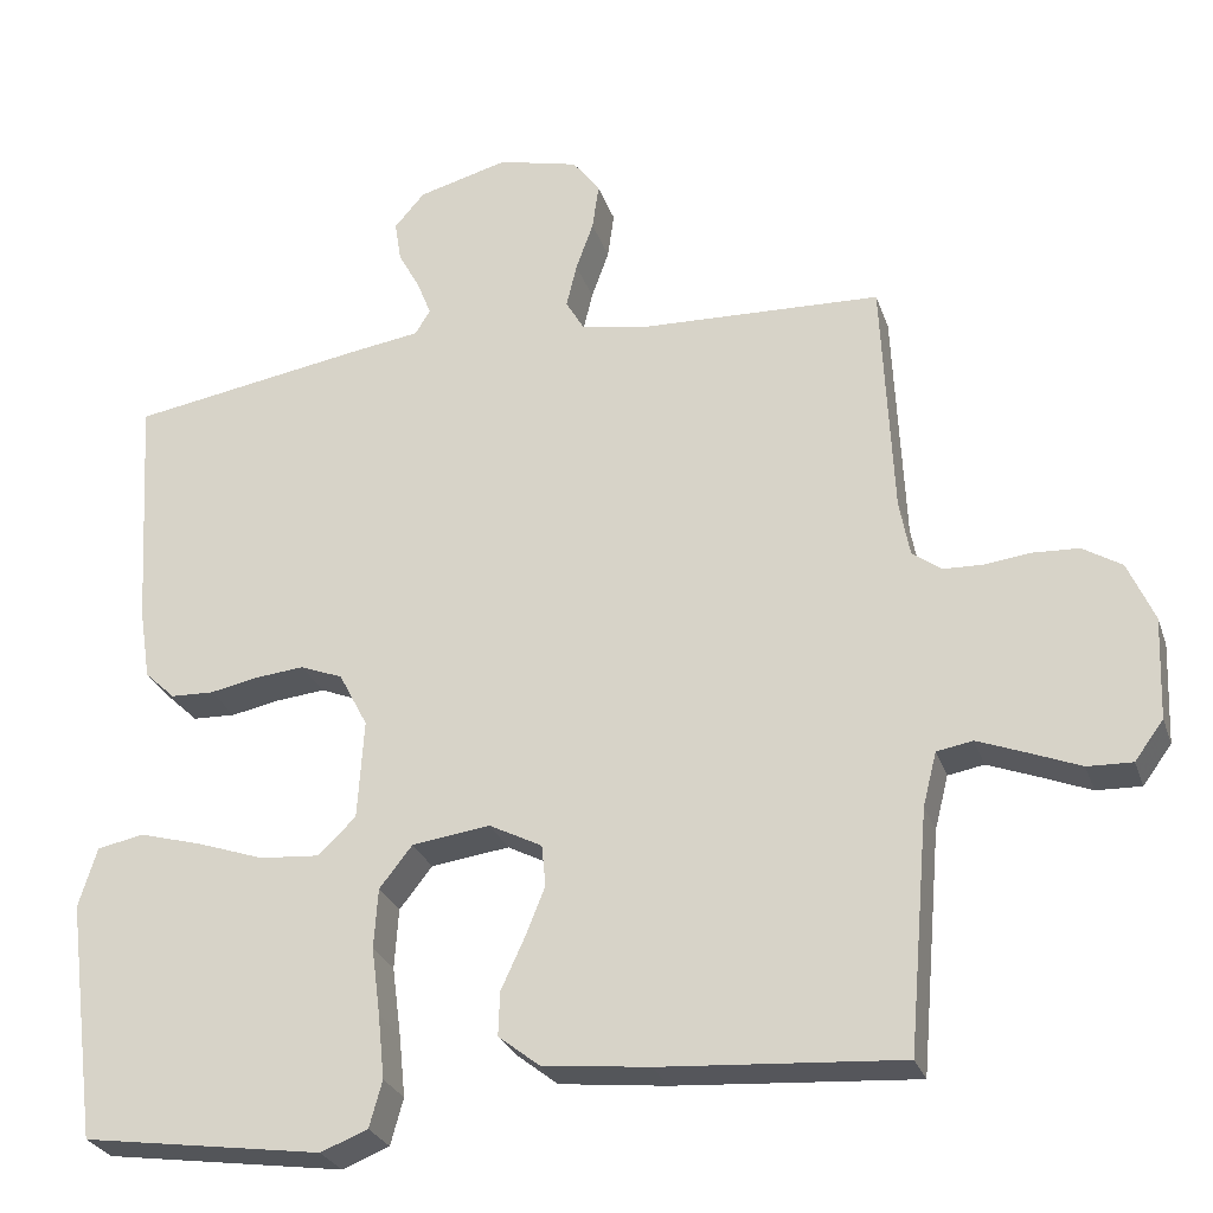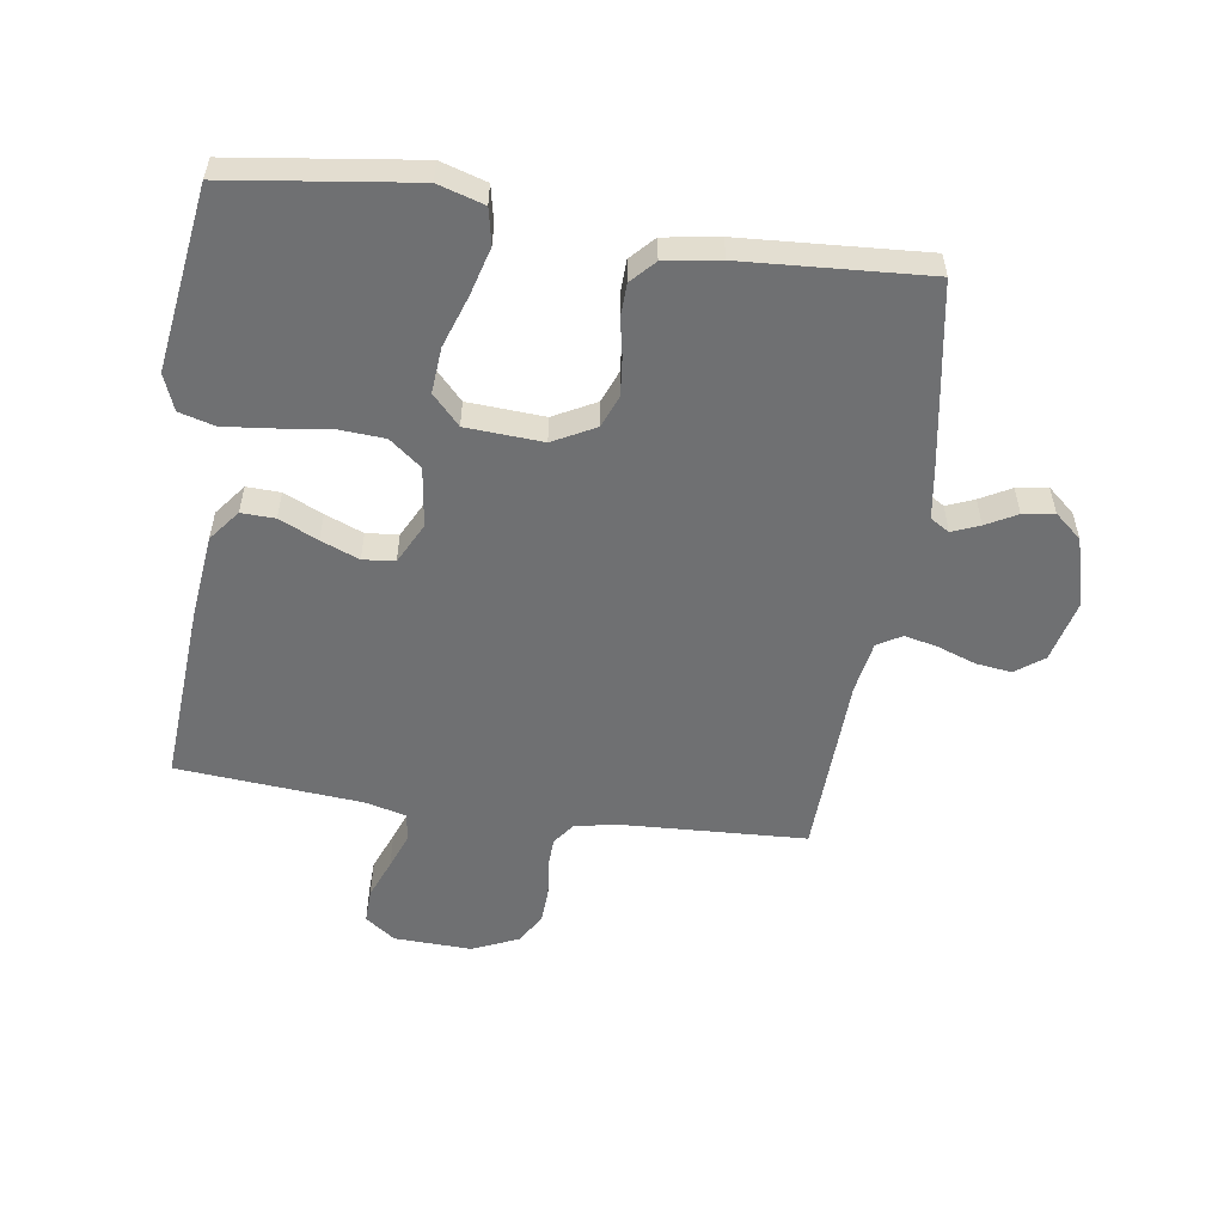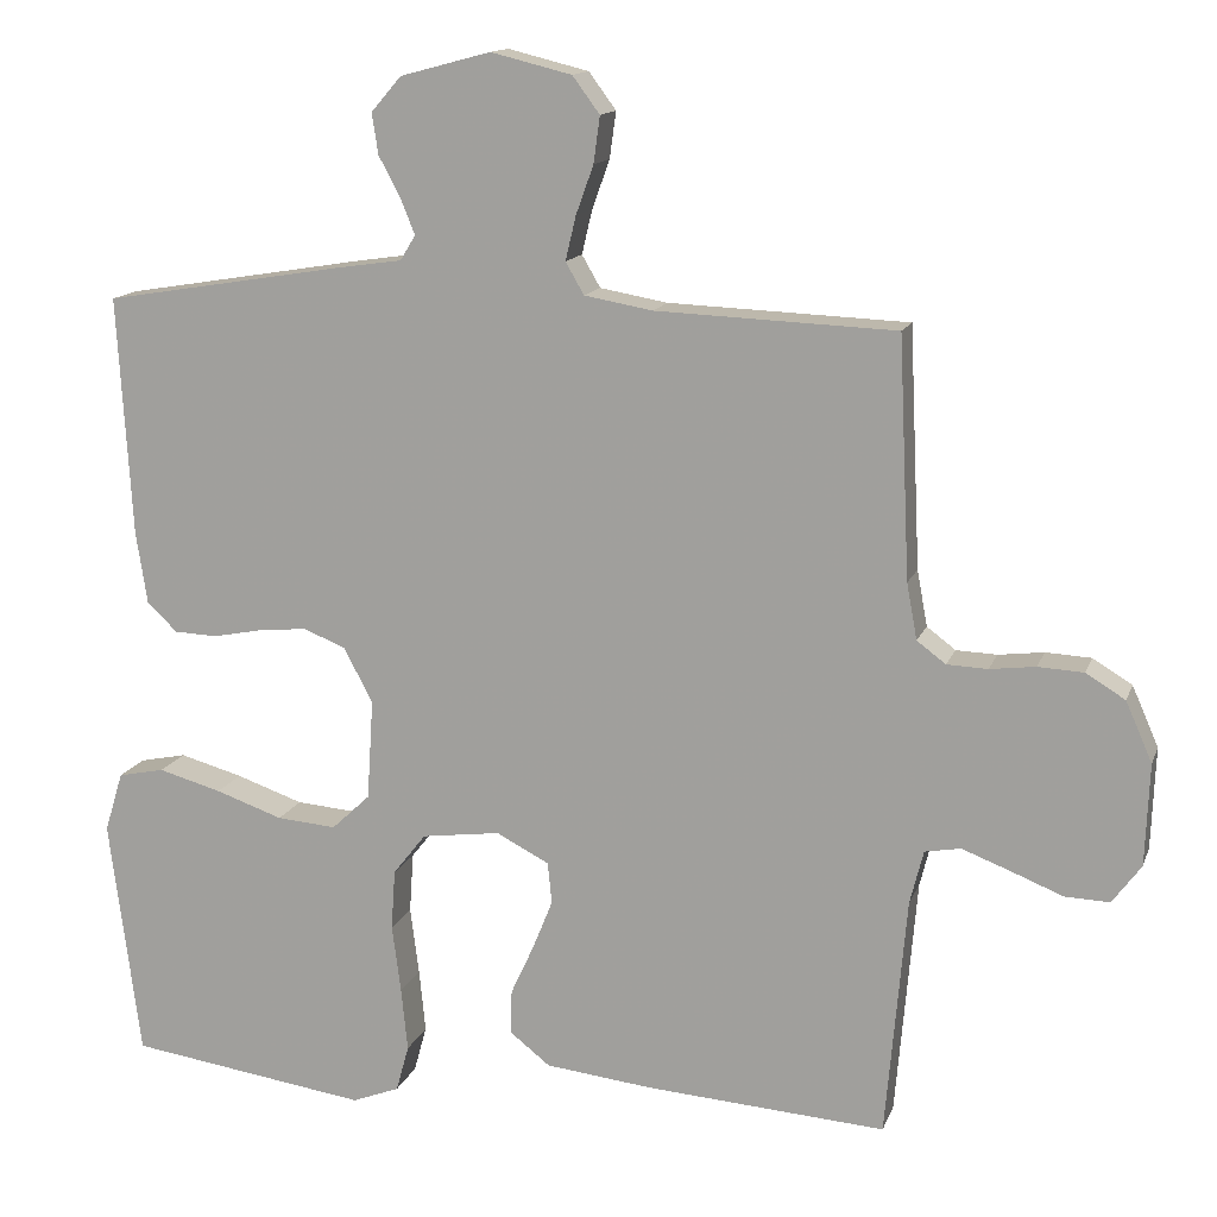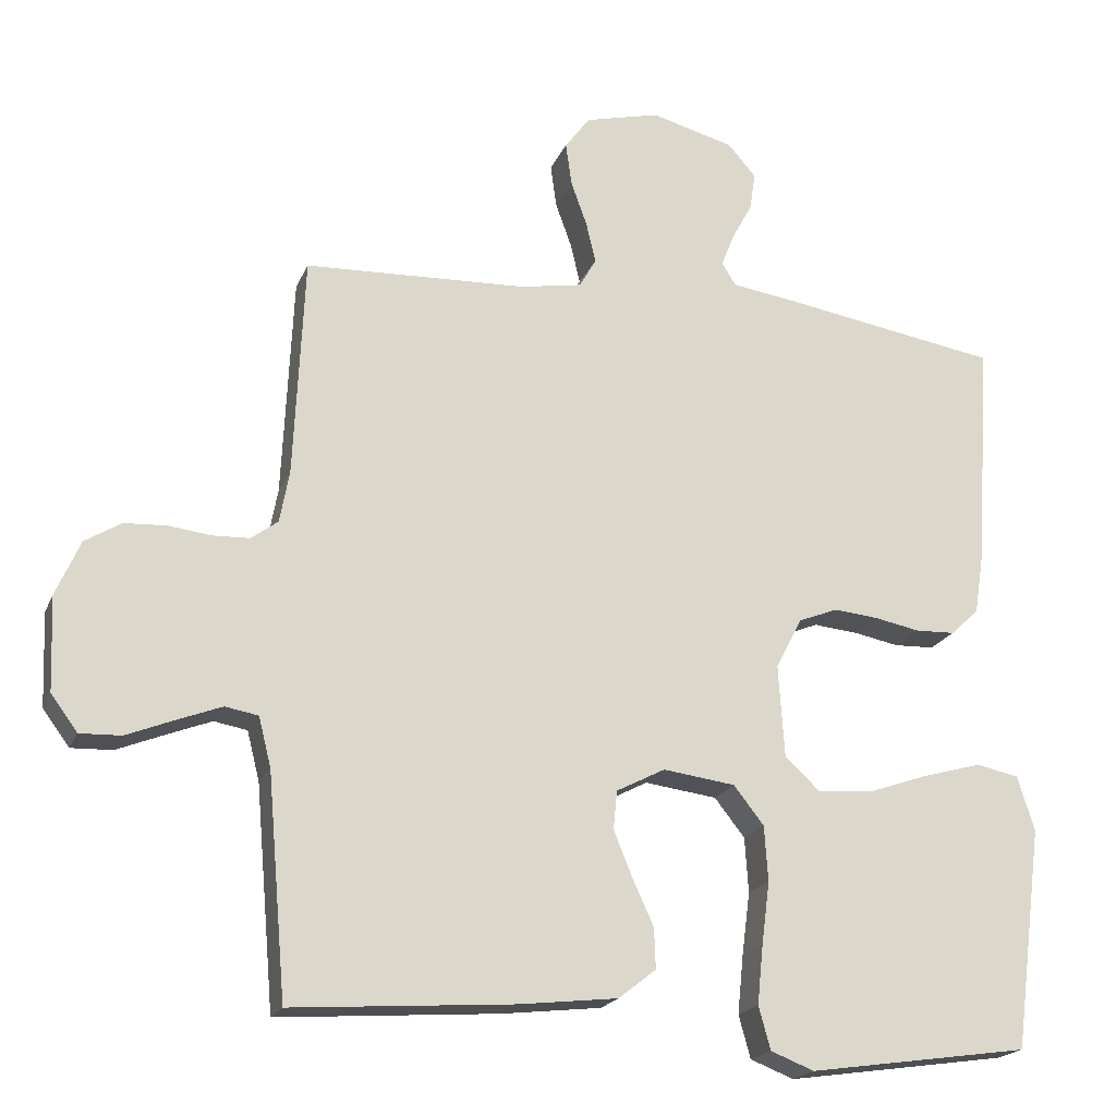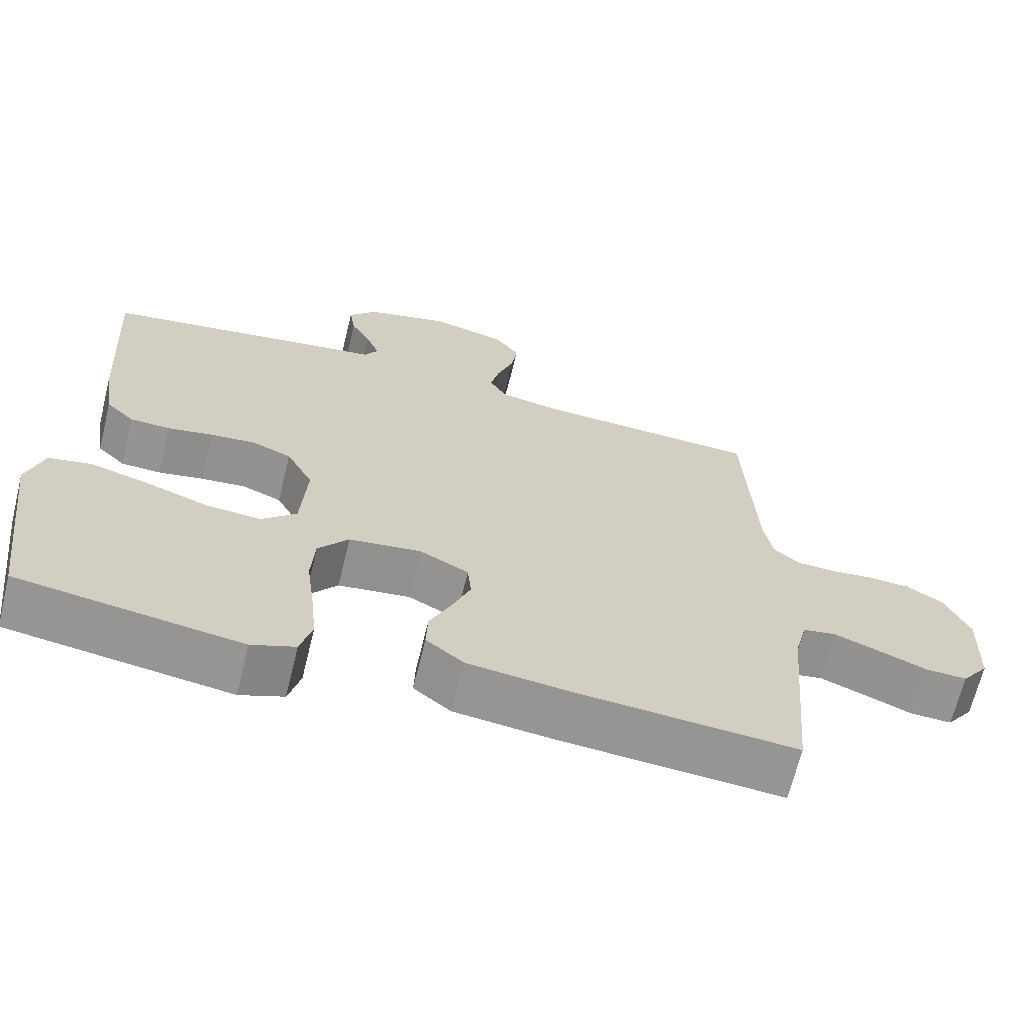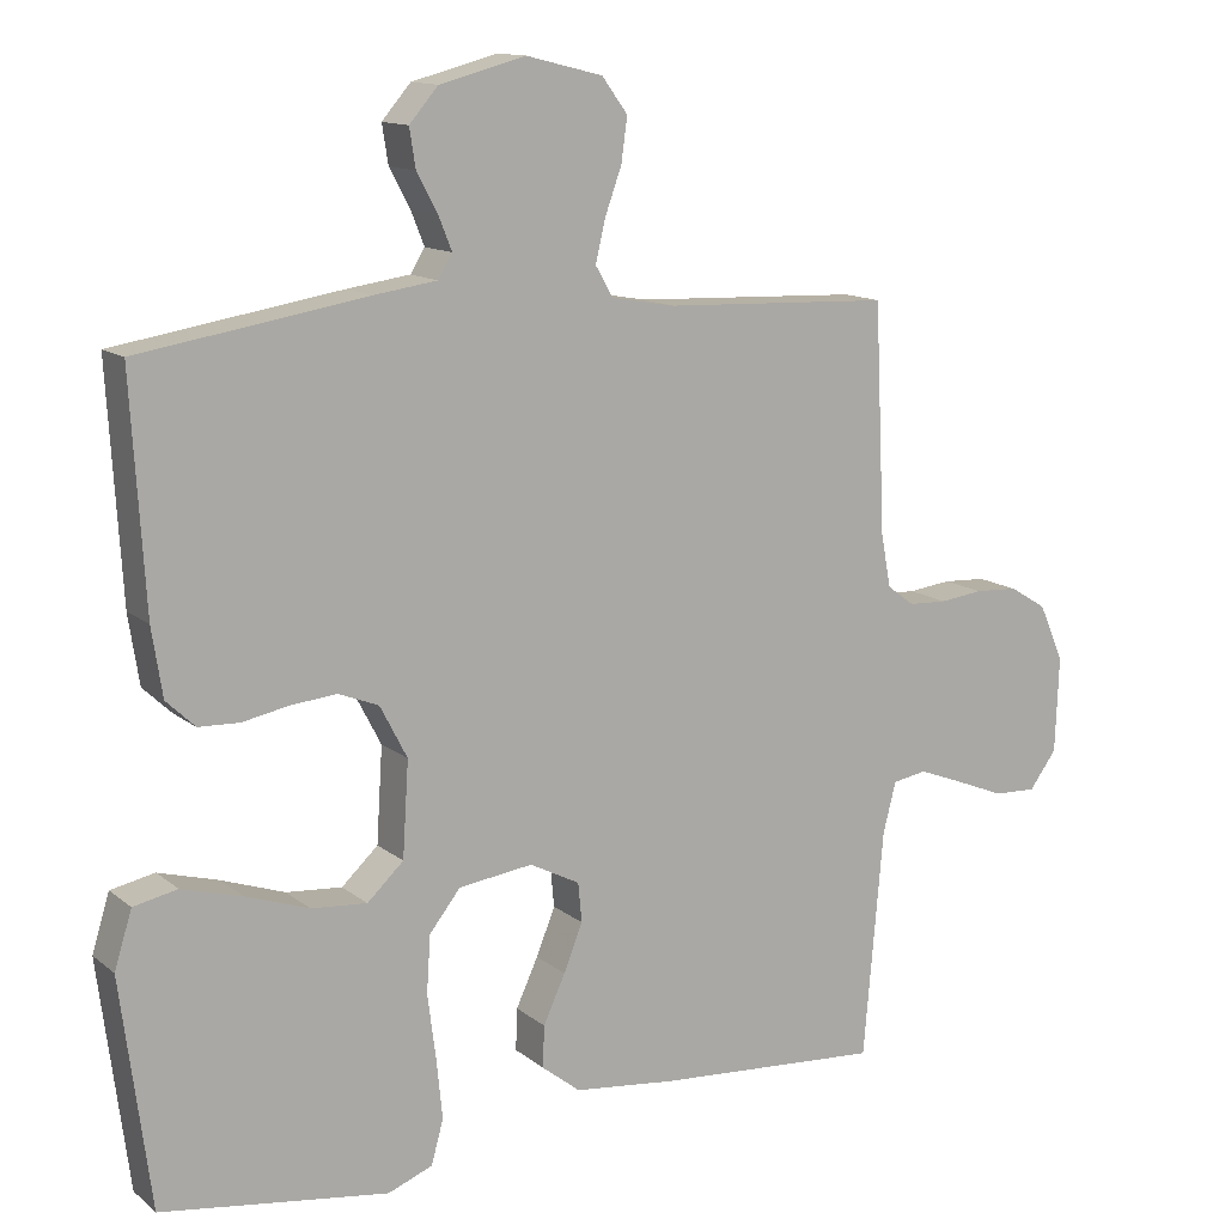
<metadata>
{"format":"obj","ext":"obj","renderer":"f3d","projection":"perspective","resolution":1024,"background":"white","views":[{"elev":-27.4,"azim":16.9,"up":"+Z"},{"elev":-54.8,"azim":-98.2,"up":"+Y"},{"elev":13.8,"azim":15.9,"up":"+Z"},{"elev":-19.6,"azim":162.1,"up":"+Z"},{"elev":-67.0,"azim":-13.8,"up":"+Z"},{"elev":12.9,"azim":-30.4,"up":"+Z"}]}
</metadata>
<code>
v 0.5 0.07 0.5
v 0.514 0.07 0.2
v 0.527 0.07 0.13
v 0.563 0.07 0.103
v 0.614 0.07 0.101
v 0.671 0.07 0.108
v 0.728 0.07 0.105
v 0.777 0.07 0.075
v 0.81 0.07 0
v 0.805 0.07 -0.127
v 0.769 0.07 -0.176
v 0.713 0.07 -0.174
v 0.648 0.07 -0.148
v 0.588 0.07 -0.125
v 0.543 0.07 -0.133
v 0.526 0.07 -0.2
v 0.5 0.07 -0.5
v 0.2 0.07 -0.479
v 0.066 0.07 -0.464
v 0.015 0.07 -0.424
v 0.017 0.07 -0.369
v 0.046 0.07 -0.306
v 0.071 0.07 -0.244
v 0.066 0.07 -0.192
v 0 0.07 -0.158
v -0.098 0.07 -0.171
v -0.139 0.07 -0.223
v -0.144 0.07 -0.298
v -0.133 0.07 -0.383
v -0.125 0.07 -0.462
v -0.141 0.07 -0.52
v -0.2 0.07 -0.543
v -0.5 0.07 -0.5
v -0.539 0.07 -0.2
v -0.516 0.07 -0.125
v -0.458 0.07 -0.113
v -0.379 0.07 -0.135
v -0.295 0.07 -0.164
v -0.221 0.07 -0.17
v -0.173 0.07 -0.125
v -0.165 0.07 0
v -0.201 0.07 0.069
v -0.254 0.07 0.09
v -0.315 0.07 0.084
v -0.376 0.07 0.072
v -0.43 0.07 0.074
v -0.468 0.07 0.11
v -0.482 0.07 0.2
v -0.5 0.07 0.5
v -0.2 0.07 0.549
v -0.117 0.07 0.561
v -0.098 0.07 0.592
v -0.116 0.07 0.637
v -0.143 0.07 0.687
v -0.151 0.07 0.738
v -0.113 0.07 0.782
v 0 0.07 0.812
v 0.101 0.07 0.787
v 0.135 0.07 0.741
v 0.127 0.07 0.683
v 0.105 0.07 0.622
v 0.092 0.07 0.567
v 0.115 0.07 0.527
v 0.2 0.07 0.512
v 0.5 0 0.5
v 0.514 0 0.2
v 0.527 0 0.13
v 0.563 0 0.103
v 0.614 0 0.101
v 0.671 0 0.108
v 0.728 0 0.105
v 0.777 0 0.075
v 0.81 0 0
v 0.805 0 -0.127
v 0.769 0 -0.176
v 0.713 0 -0.174
v 0.648 0 -0.148
v 0.588 0 -0.125
v 0.543 0 -0.133
v 0.526 0 -0.2
v 0.5 0 -0.5
v 0.2 0 -0.479
v 0.066 0 -0.464
v 0.015 0 -0.424
v 0.017 0 -0.369
v 0.046 0 -0.306
v 0.071 0 -0.244
v 0.066 0 -0.192
v 0 0 -0.158
v -0.098 0 -0.171
v -0.139 0 -0.223
v -0.144 0 -0.298
v -0.133 0 -0.383
v -0.125 0 -0.462
v -0.141 0 -0.52
v -0.2 0 -0.543
v -0.5 0 -0.5
v -0.539 0 -0.2
v -0.516 0 -0.125
v -0.458 0 -0.113
v -0.379 0 -0.135
v -0.295 0 -0.164
v -0.221 0 -0.17
v -0.173 0 -0.125
v -0.165 0 0
v -0.201 0 0.069
v -0.254 0 0.09
v -0.315 0 0.084
v -0.376 0 0.072
v -0.43 0 0.074
v -0.468 0 0.11
v -0.482 0 0.2
v -0.5 0 0.5
v -0.2 0 0.549
v -0.117 0 0.561
v -0.098 0 0.592
v -0.116 0 0.637
v -0.143 0 0.687
v -0.151 0 0.738
v -0.113 0 0.782
v 0 0 0.812
v 0.101 0 0.787
v 0.135 0 0.741
v 0.127 0 0.683
v 0.105 0 0.622
v 0.092 0 0.567
v 0.115 0 0.527
v 0.2 0 0.512
f 58 59 60 61
f 58 61 62
f 57 58 62
f 56 57 62
f 53 54 55 56
f 52 53 56 62
f 51 52 62 63
f 44 45 46 47
f 43 44 47 48
f 42 43 48 49
f 35 36 37 38
f 33 34 35 38
f 33 38 39
f 32 33 39 40
f 28 29 30 31
f 28 31 32 40
f 19 20 21 22
f 19 22 23
f 16 17 18 19
f 15 16 19 23
f 10 11 12 13
f 10 13 14
f 9 10 14
f 8 9 14 15
f 5 6 7 8
f 4 5 8 15
f 64 1 2
f 64 2 3
f 63 64 3
f 51 63 3
f 42 49 50 51
f 41 42 51 3
f 27 28 40 41
f 26 27 41
f 25 26 41 3
f 24 25 3 4
f 4 15 23 24
f 125 124 123 122
f 126 125 122
f 126 122 121
f 126 121 120
f 120 119 118 117
f 126 120 117 116
f 127 126 116 115
f 111 110 109 108
f 112 111 108 107
f 113 112 107 106
f 102 101 100 99
f 102 99 98 97
f 103 102 97
f 104 103 97 96
f 95 94 93 92
f 104 96 95 92
f 86 85 84 83
f 87 86 83
f 83 82 81 80
f 87 83 80 79
f 77 76 75 74
f 78 77 74
f 78 74 73
f 79 78 73 72
f 72 71 70 69
f 79 72 69 68
f 66 65 128
f 67 66 128
f 67 128 127
f 67 127 115
f 115 114 113 106
f 67 115 106 105
f 105 104 92 91
f 105 91 90
f 67 105 90 89
f 68 67 89 88
f 88 87 79 68
f 1 65 66 2
f 2 66 67 3
f 3 67 68 4
f 4 68 69 5
f 5 69 70 6
f 6 70 71 7
f 7 71 72 8
f 8 72 73 9
f 9 73 74 10
f 10 74 75 11
f 11 75 76 12
f 12 76 77 13
f 13 77 78 14
f 14 78 79 15
f 15 79 80 16
f 16 80 81 17
f 17 81 82 18
f 18 82 83 19
f 19 83 84 20
f 20 84 85 21
f 21 85 86 22
f 22 86 87 23
f 23 87 88 24
f 24 88 89 25
f 25 89 90 26
f 26 90 91 27
f 27 91 92 28
f 28 92 93 29
f 29 93 94 30
f 30 94 95 31
f 31 95 96 32
f 32 96 97 33
f 33 97 98 34
f 34 98 99 35
f 35 99 100 36
f 36 100 101 37
f 37 101 102 38
f 38 102 103 39
f 39 103 104 40
f 40 104 105 41
f 41 105 106 42
f 42 106 107 43
f 43 107 108 44
f 44 108 109 45
f 45 109 110 46
f 46 110 111 47
f 47 111 112 48
f 48 112 113 49
f 49 113 114 50
f 50 114 115 51
f 51 115 116 52
f 52 116 117 53
f 53 117 118 54
f 54 118 119 55
f 55 119 120 56
f 56 120 121 57
f 57 121 122 58
f 58 122 123 59
f 59 123 124 60
f 60 124 125 61
f 61 125 126 62
f 62 126 127 63
f 63 127 128 64
f 64 128 65 1

</code>
